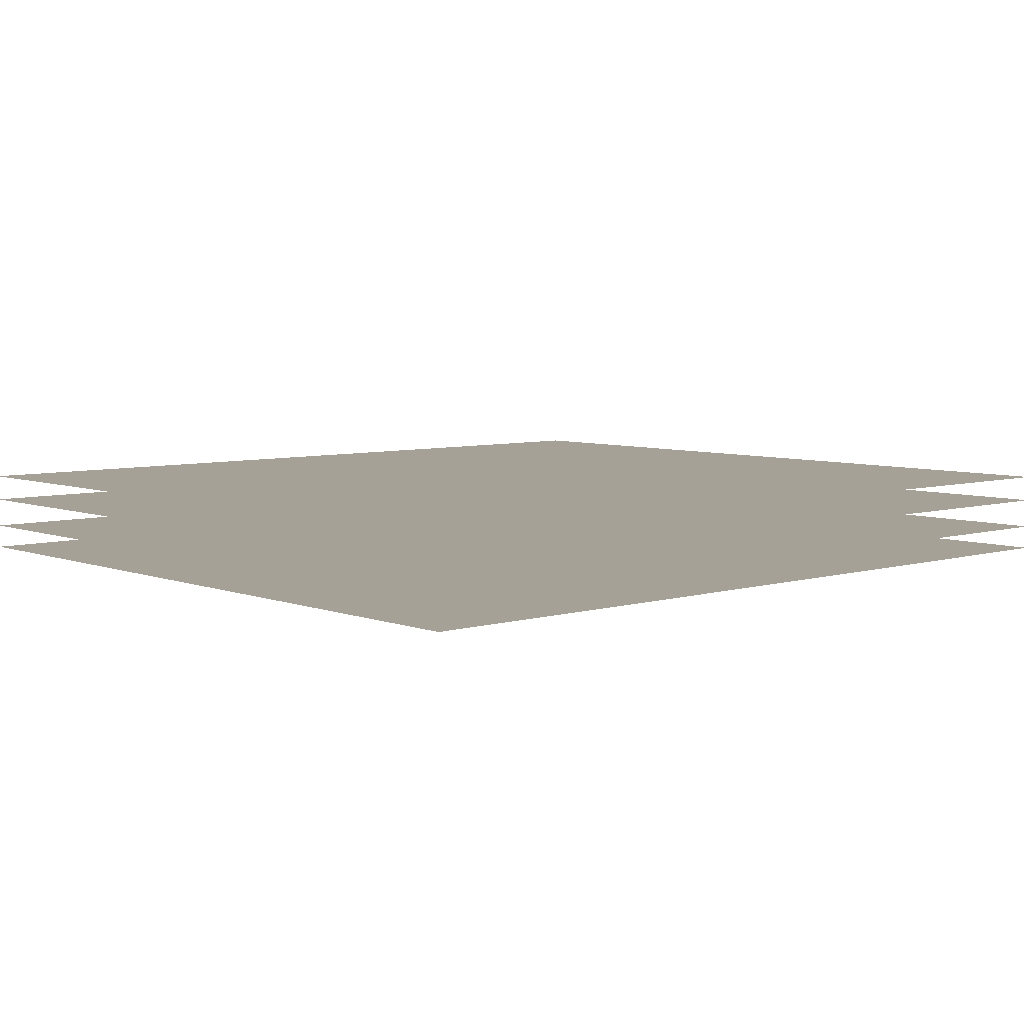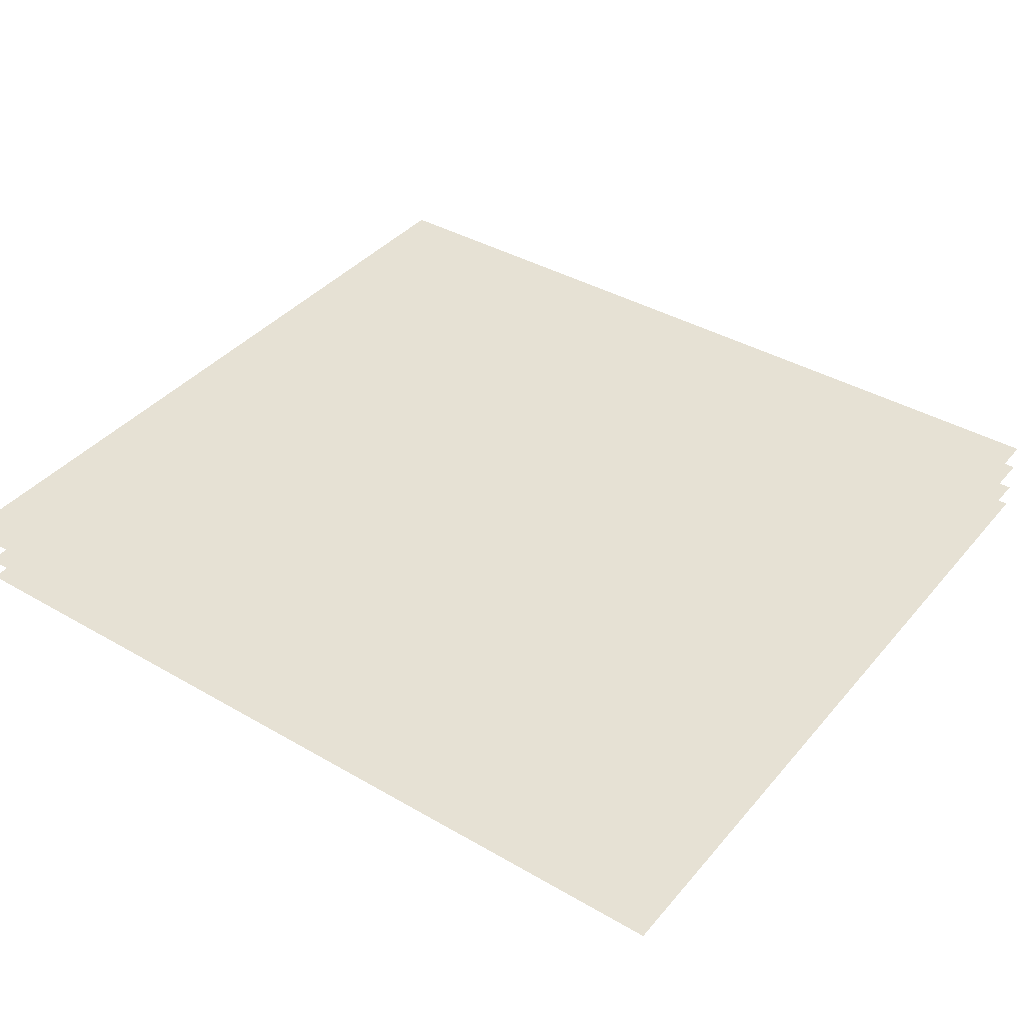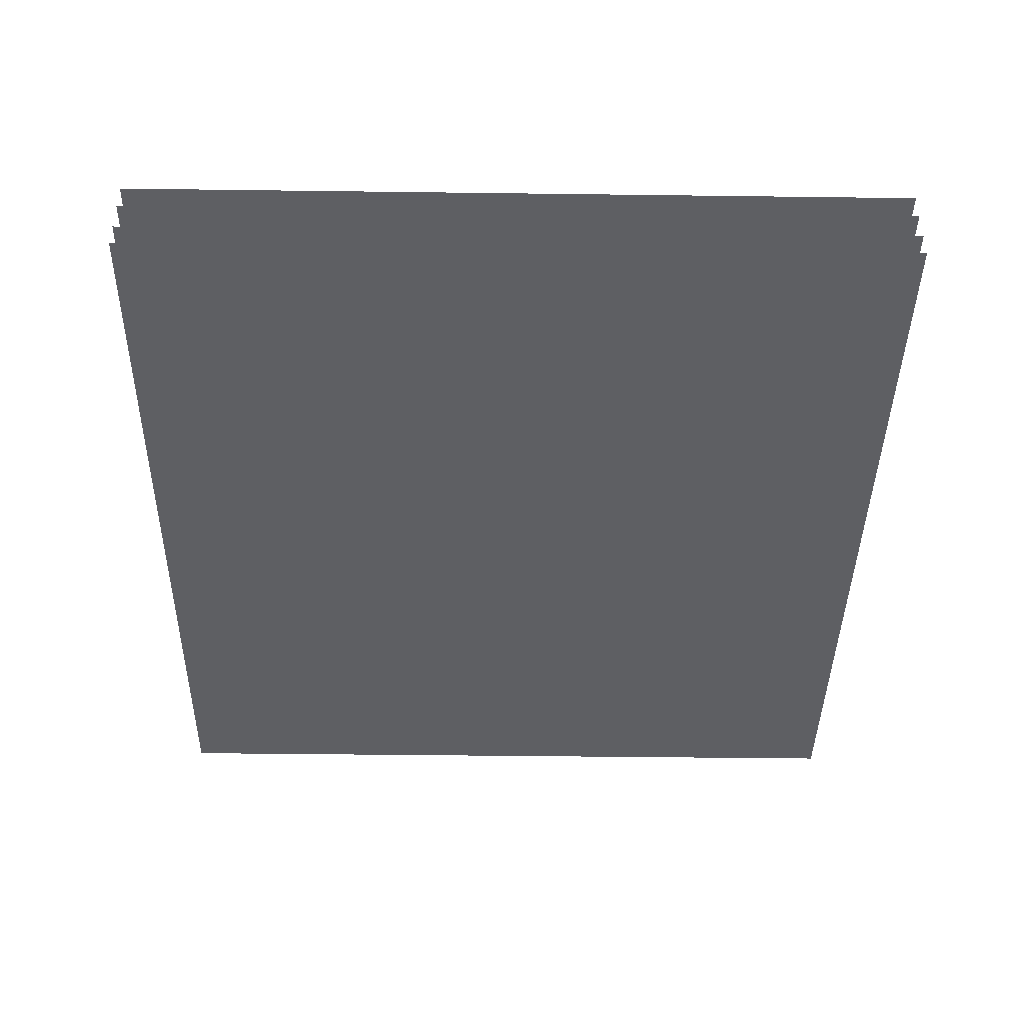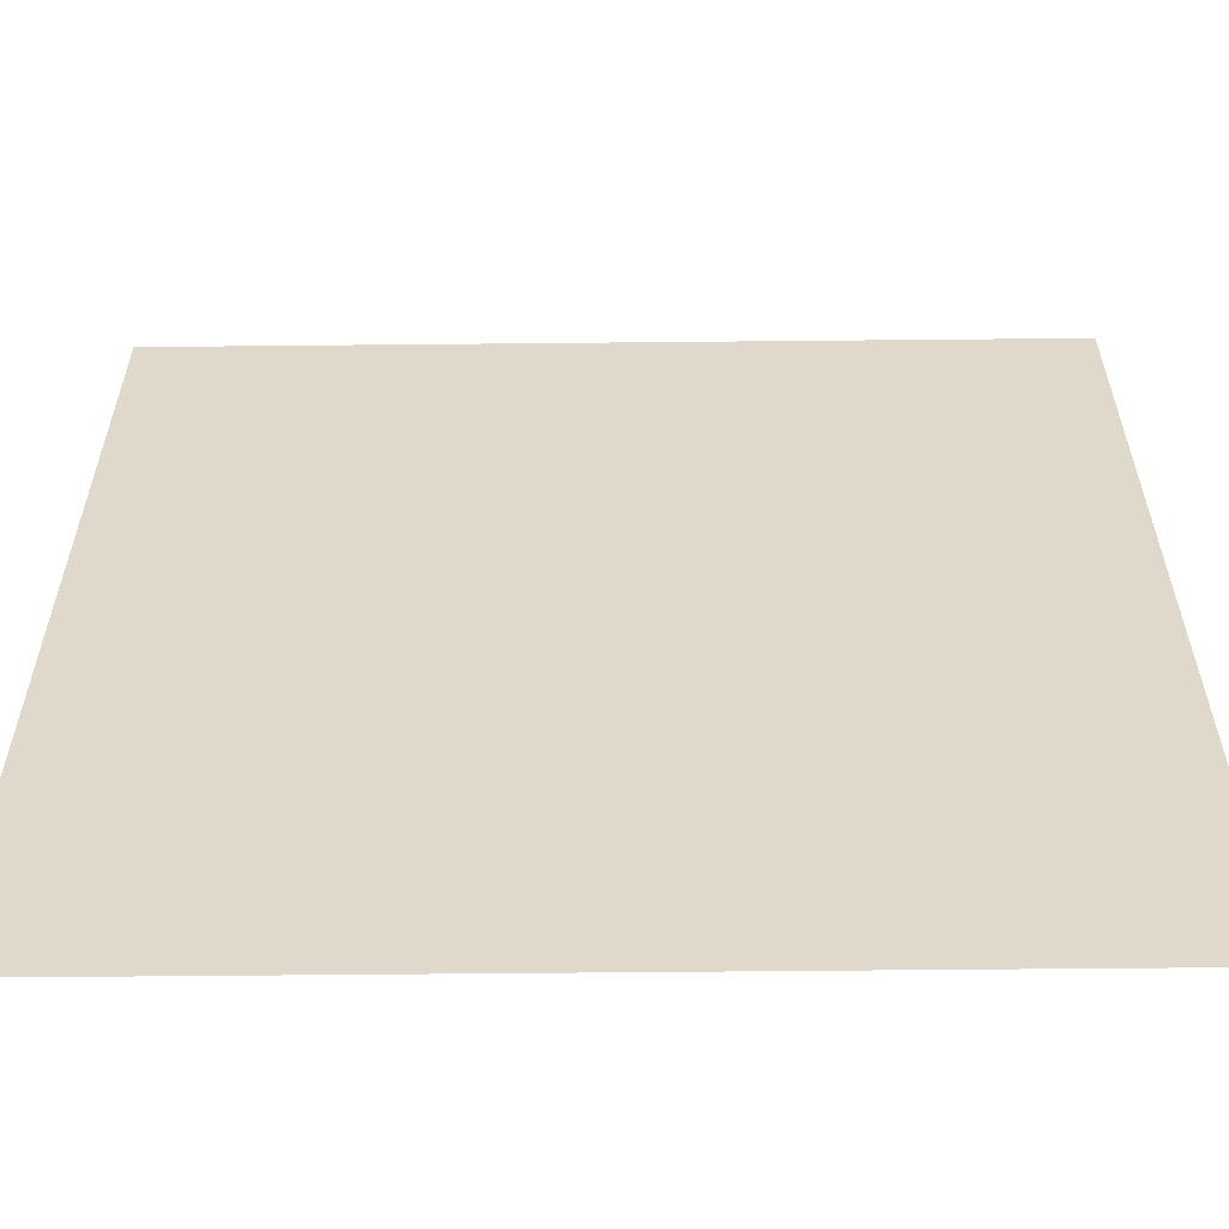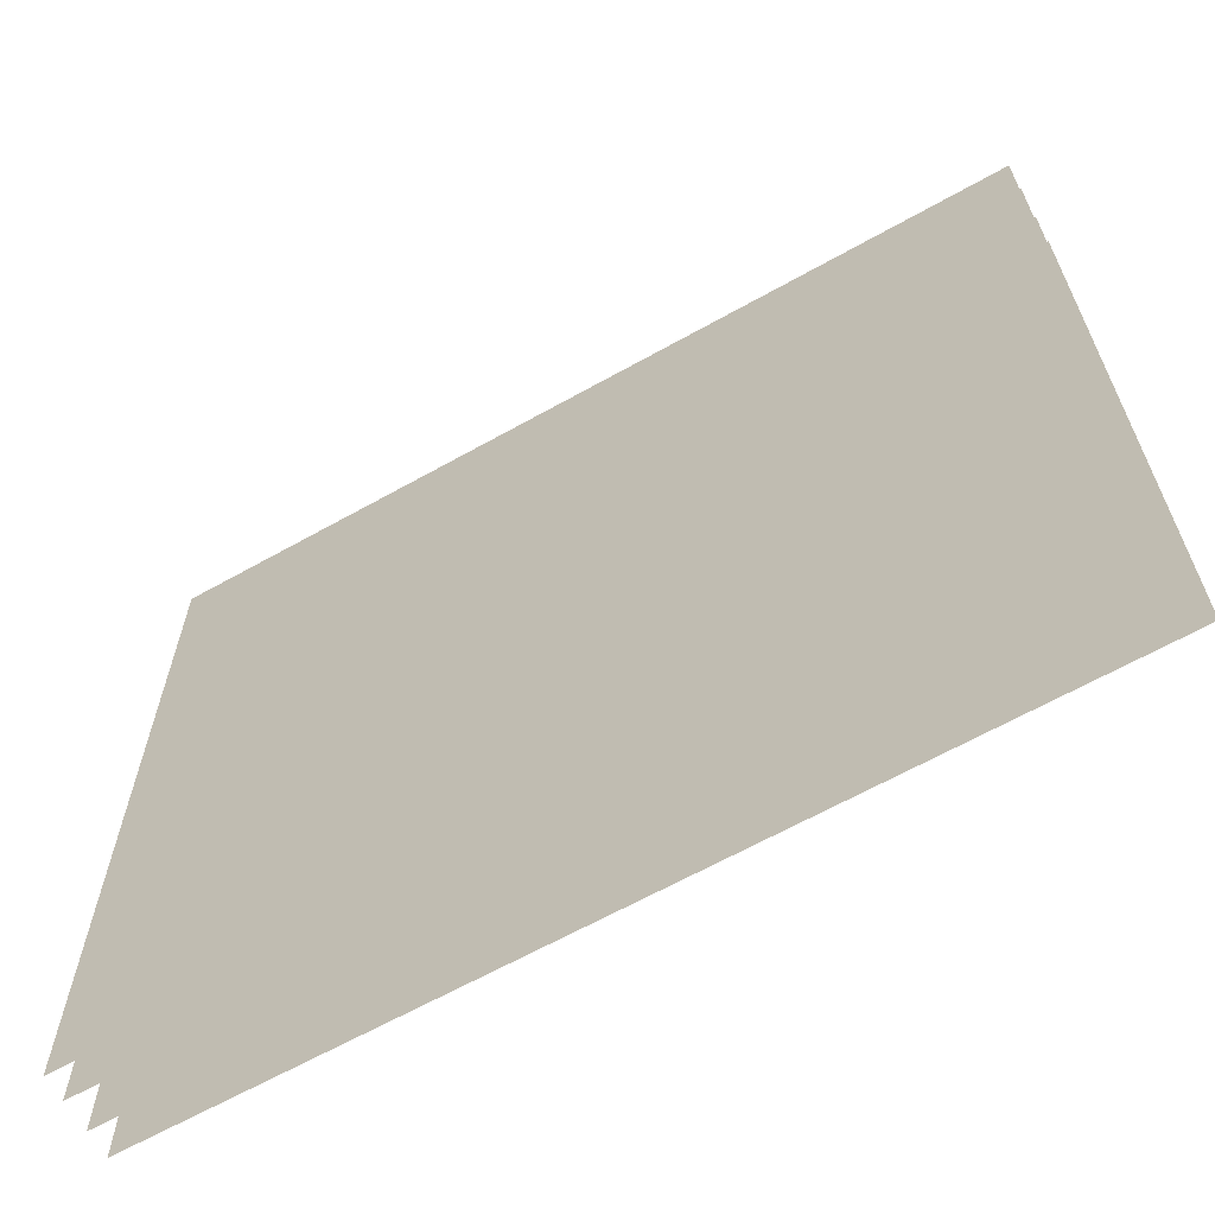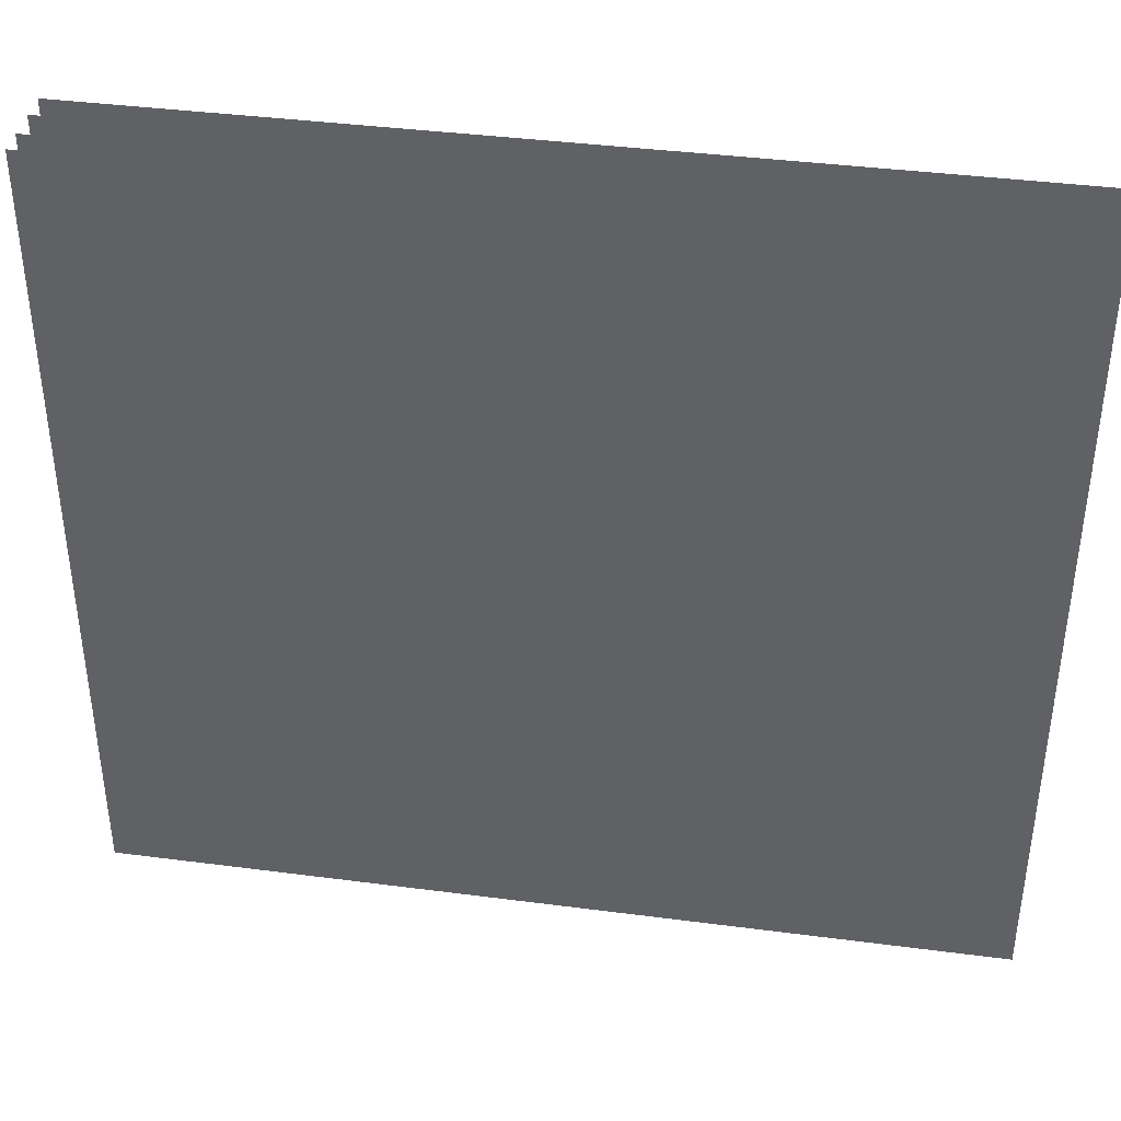
<metadata>
{"format":"obj","ext":"obj","renderer":"f3d","projection":"perspective","resolution":1024,"background":"white","views":[{"elev":6.1,"azim":-41.7,"up":"+Y"},{"elev":39.3,"azim":35.8,"up":"+Y"},{"elev":-40.9,"azim":89.1,"up":"+Y"},{"elev":-57.5,"azim":-179.4,"up":"+Z"},{"elev":-64.5,"azim":29.5,"up":"+Z"},{"elev":39.5,"azim":9.2,"up":"+Z"}]}
</metadata>
<code>
g nCavernClouds02
v -2108 -4053 937.5
v -2108 -4053 -525.9
v -3723 -4053 937.5
v -3723 -4053 -525.9
f 1 2 3
f 4 3 2
v -2108 -4007 937.5
v -2108 -4007 -525.9
v -3723 -4007 937.5
v -3723 -4007 -525.9
f 5 6 7
f 8 7 6
v -2108 -3951 937.5
v -2108 -3951 -525.9
v -3723 -3951 937.5
v -3723 -3951 -525.9
f 9 10 11
f 12 11 10
v -2108 -3902 937.5
v -2108 -3902 -525.9
v -3723 -3902 937.5
v -3723 -3902 -525.9
f 13 14 15
f 16 15 14

</code>
